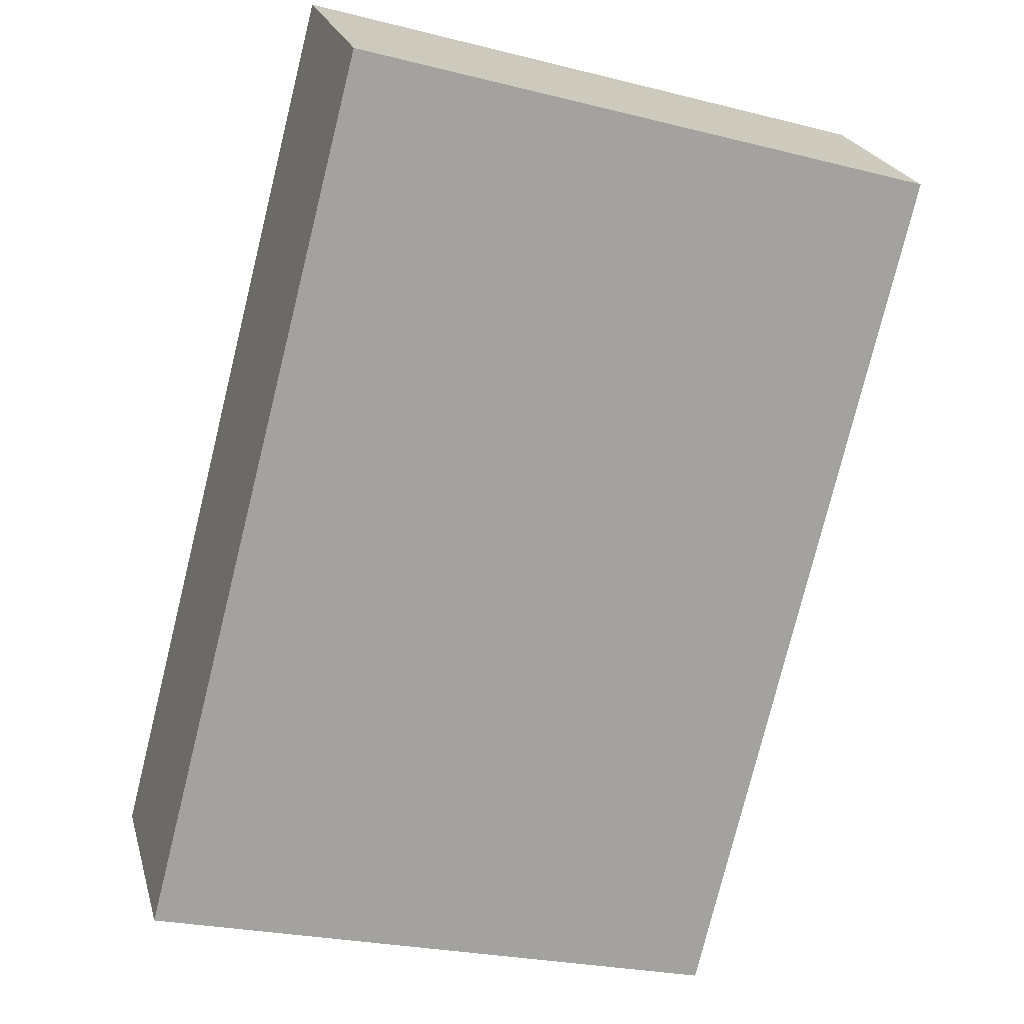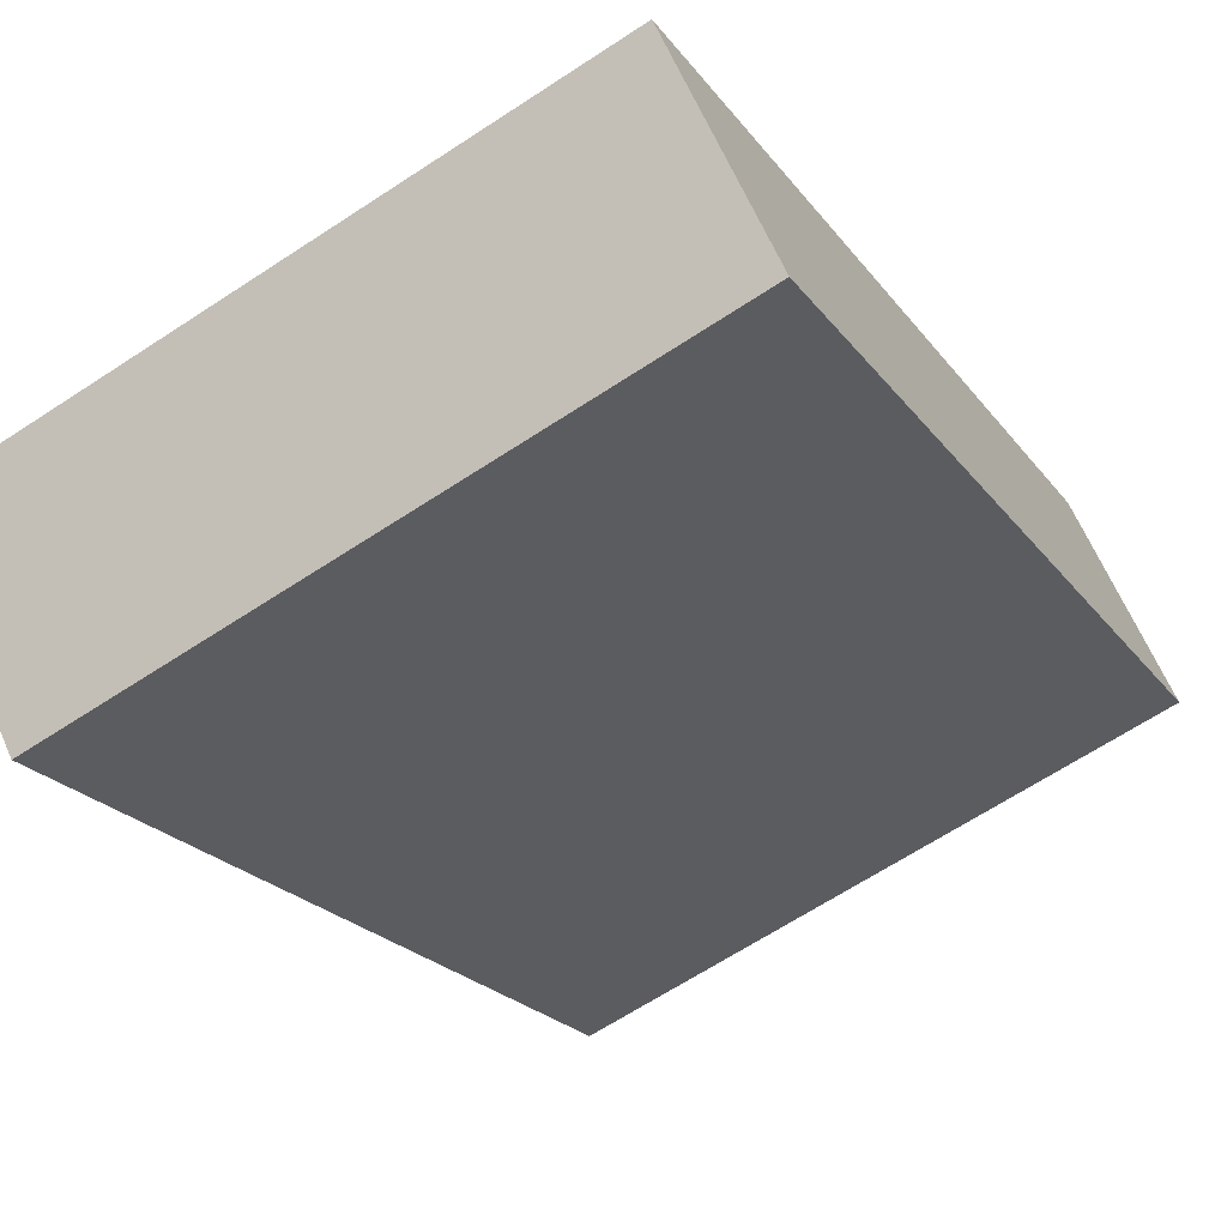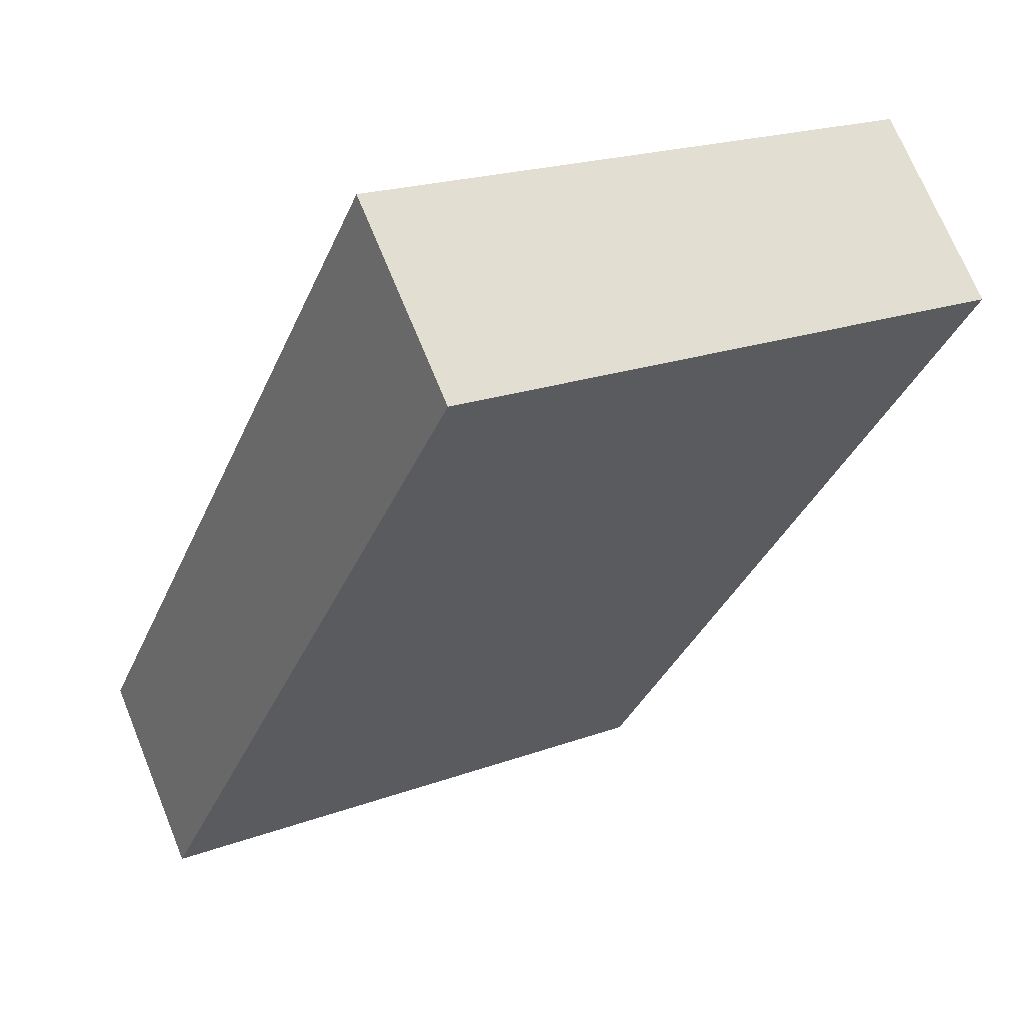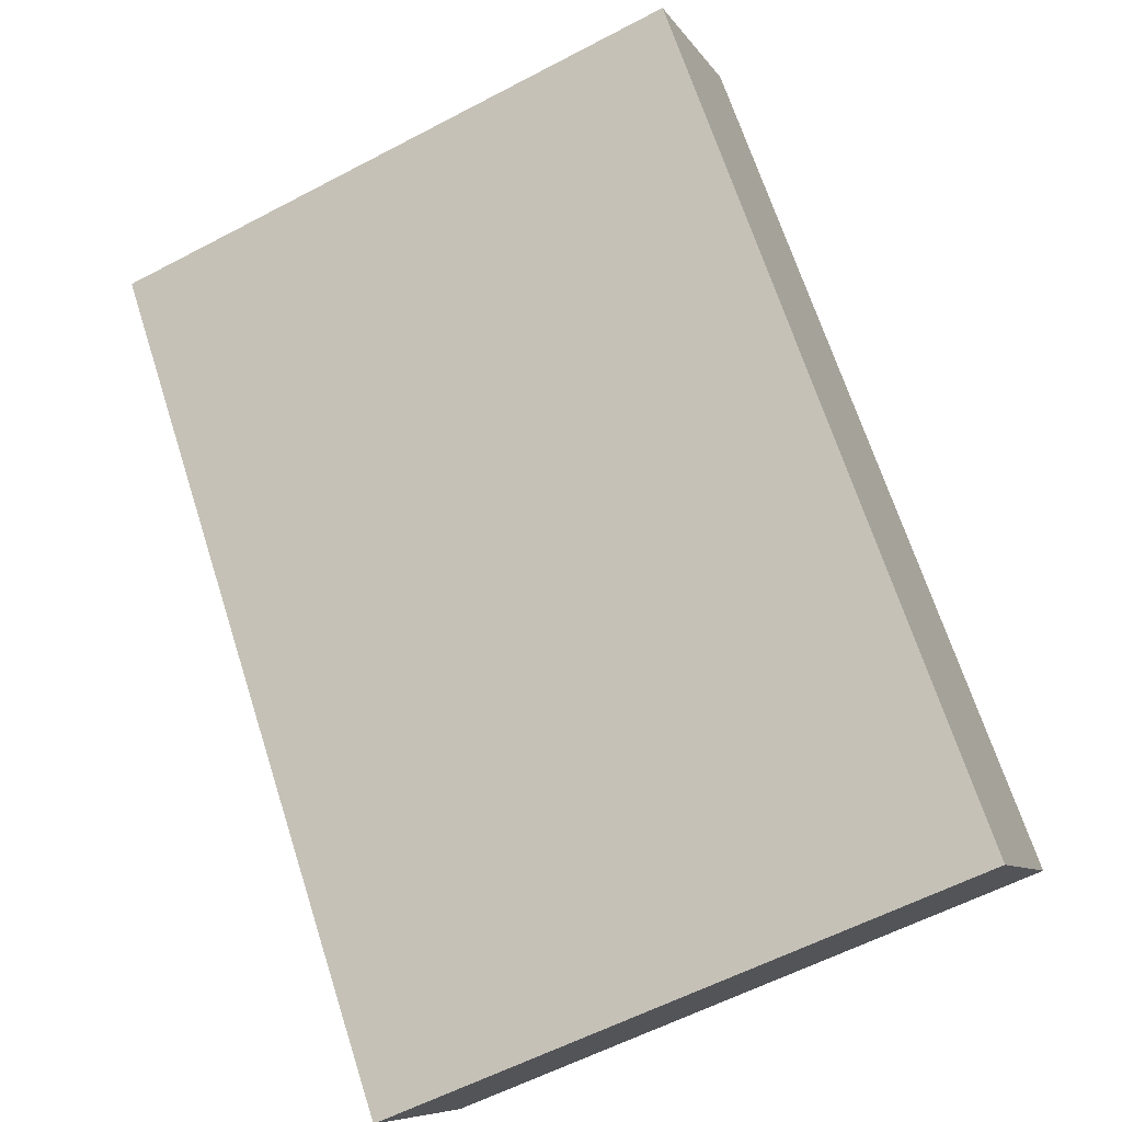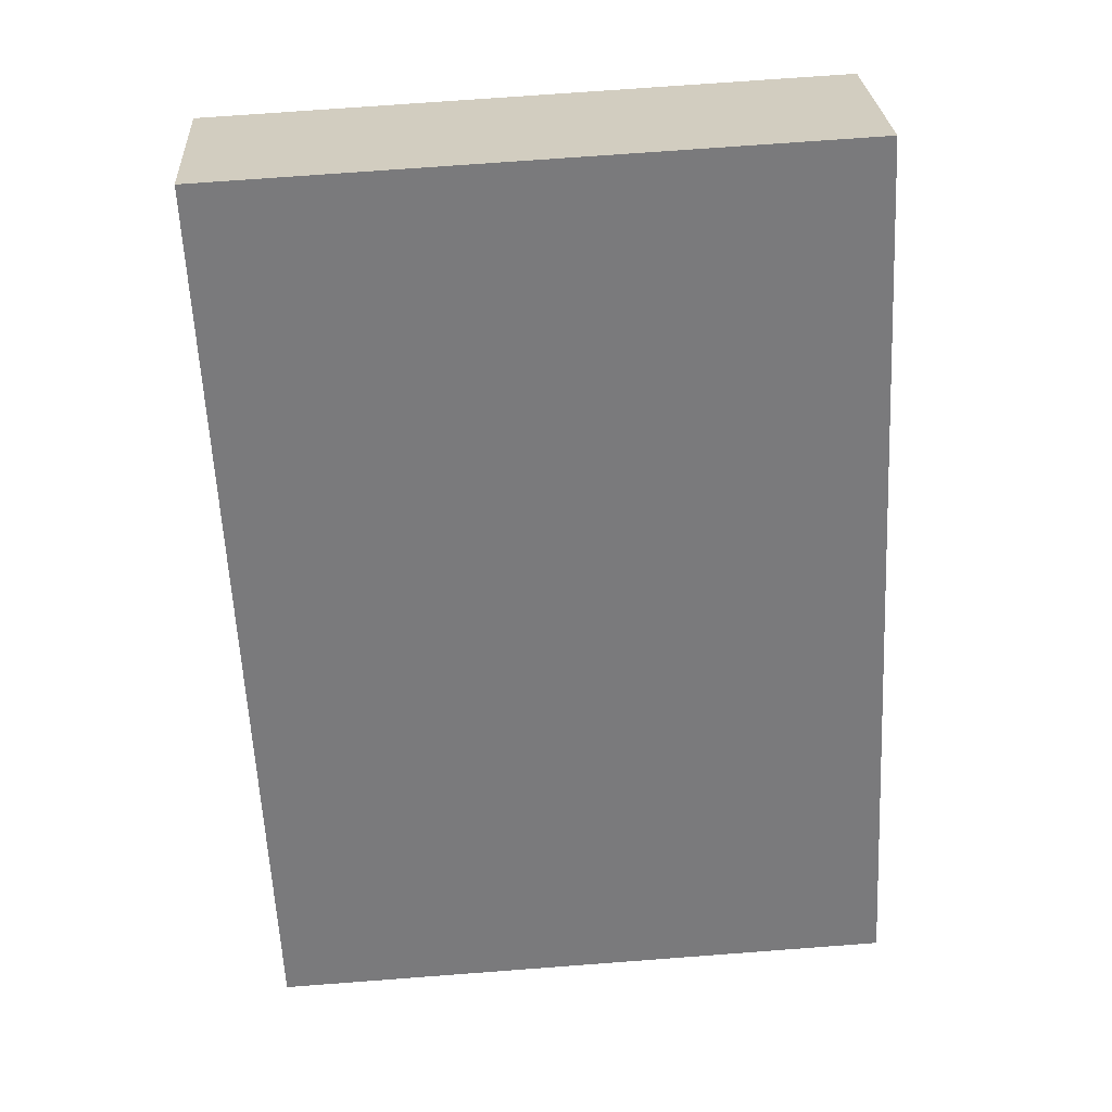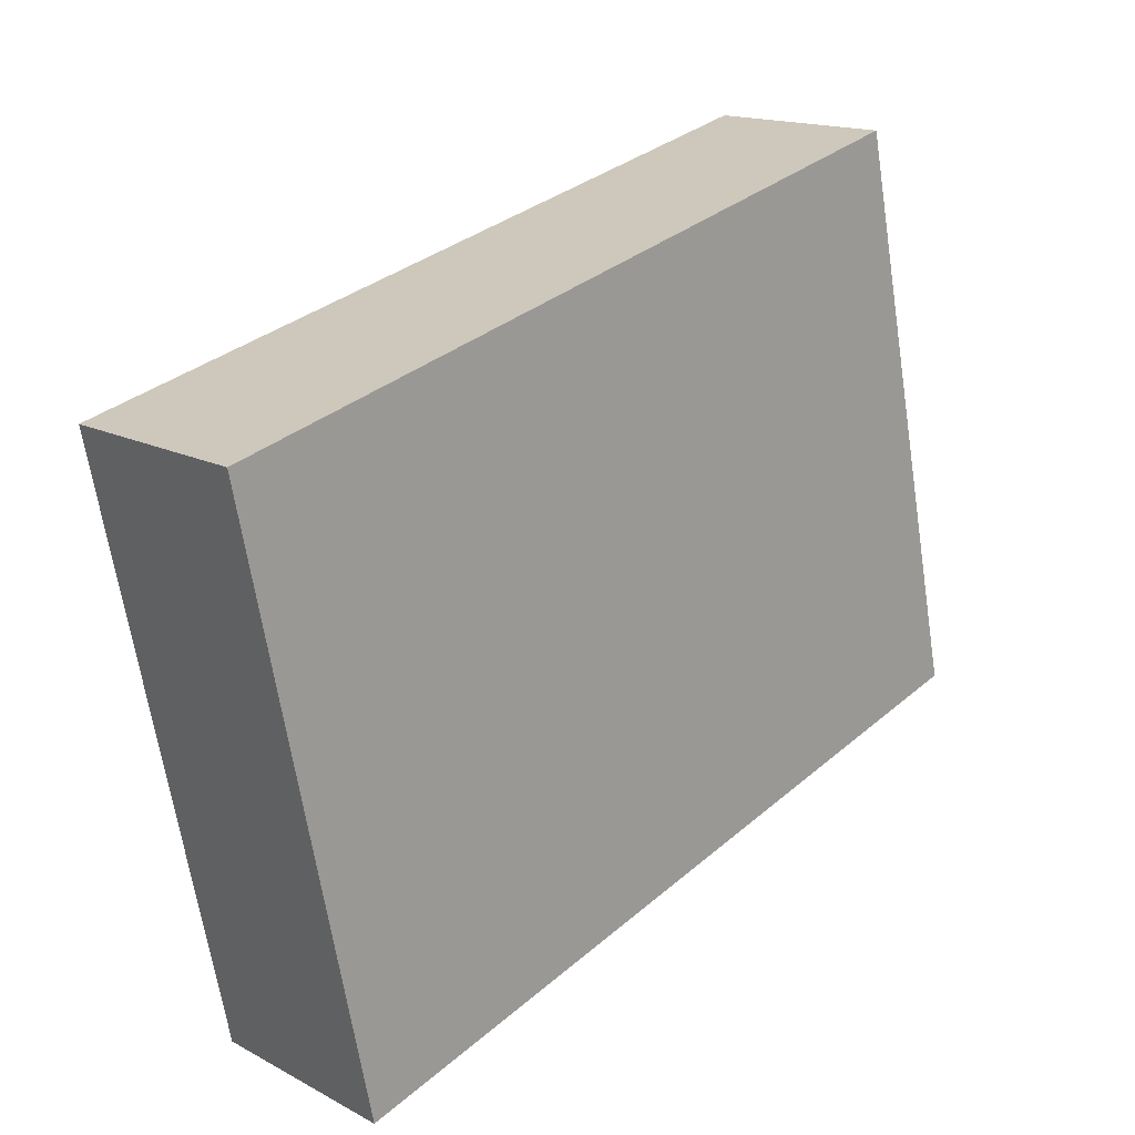
<metadata>
{"format":"obj","ext":"obj","renderer":"f3d","projection":"perspective","resolution":1024,"background":"white","views":[{"elev":-25.1,"azim":158.0,"up":"+Y"},{"elev":-65.7,"azim":-146.5,"up":"+Z"},{"elev":20.4,"azim":146.2,"up":"+Y"},{"elev":-58.9,"azim":-151.5,"up":"+Y"},{"elev":72.0,"azim":-4.3,"up":"+Y"},{"elev":-66.0,"azim":98.8,"up":"+Y"}]}
</metadata>
<code>
o 3923
v 2204 1893 10.46
v 2204 1893 10.54
v 2204 1893 10.54
v 2204 1893 10.48
v 2204 1893 10.56
v 2204 1893 10.56
v 2204 1893 10.46
v 2204 1893 10.54
v 2204 1893 10.46
v 2204 1893 10.48
v 2204 1893 10.46
v 2204 1893 10.48
v 2204 1893 10.48
v 2204 1893 10.56
v 2204 1893 10.48
v 2204 1893 10.56
v 2204 1893 10.46
v 2204 1893 10.48
v 2204 1893 10.46
v 2204 1893 10.56
v 2204 1893 10.48
v 2204 1893 10.54
v 2204 1893 10.56
v 2204 1893 10.56
v 2204 1893 10.46
v 2204 1893 10.54
v 2204 1893 10.56
v 2204 1893 10.54
v 2204 1893 10.54
f 1 2 3
f 1 4 5
f 6 2 7
f 8 9 7
f 10 7 11
f 12 13 14
f 14 15 16
f 17 15 18
f 19 20 21
f 22 23 20
f 24 25 26
f 27 28 29

</code>
